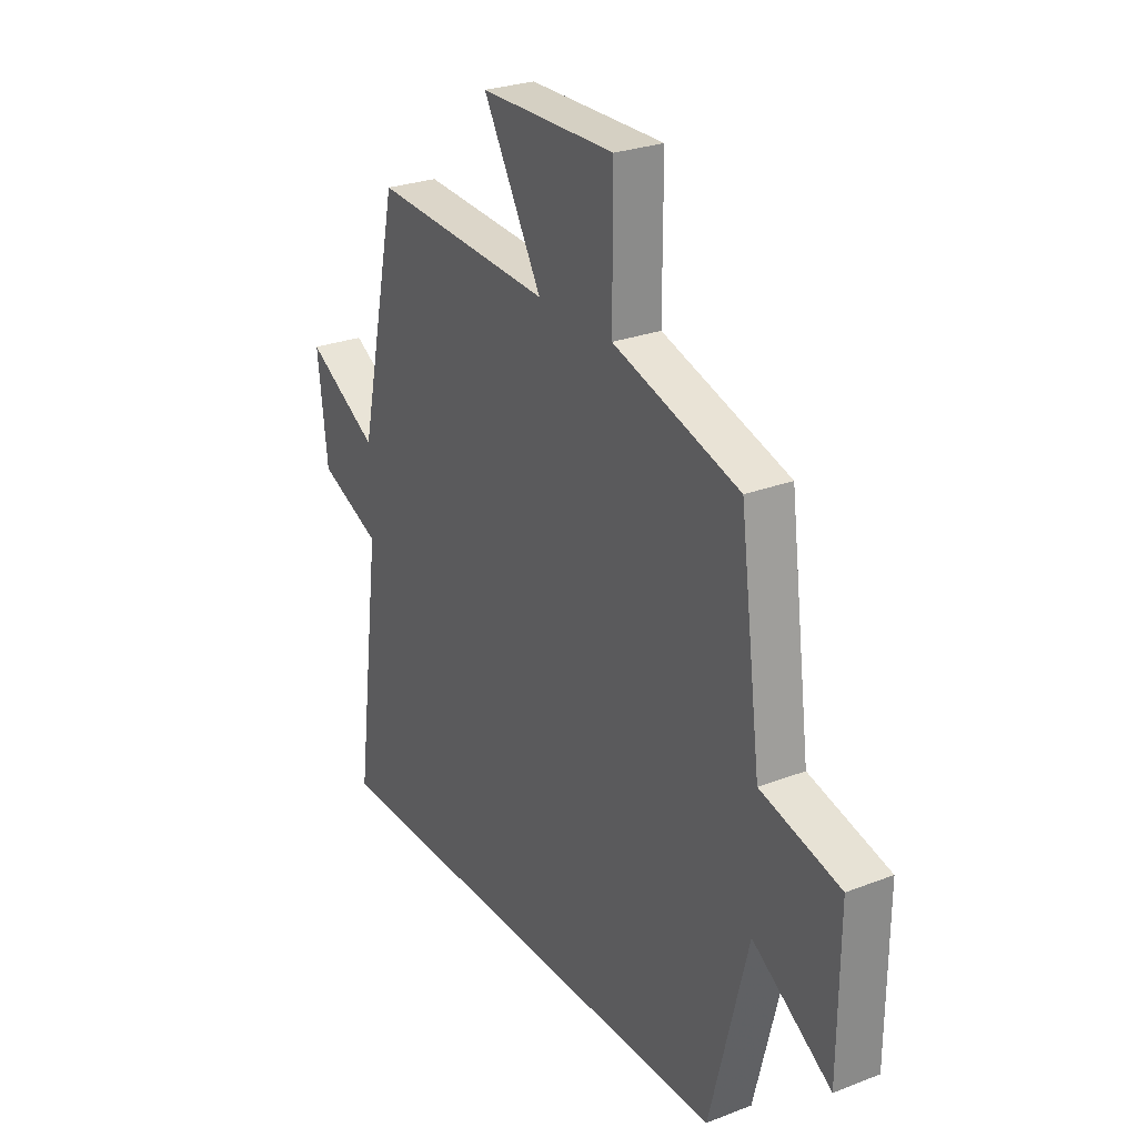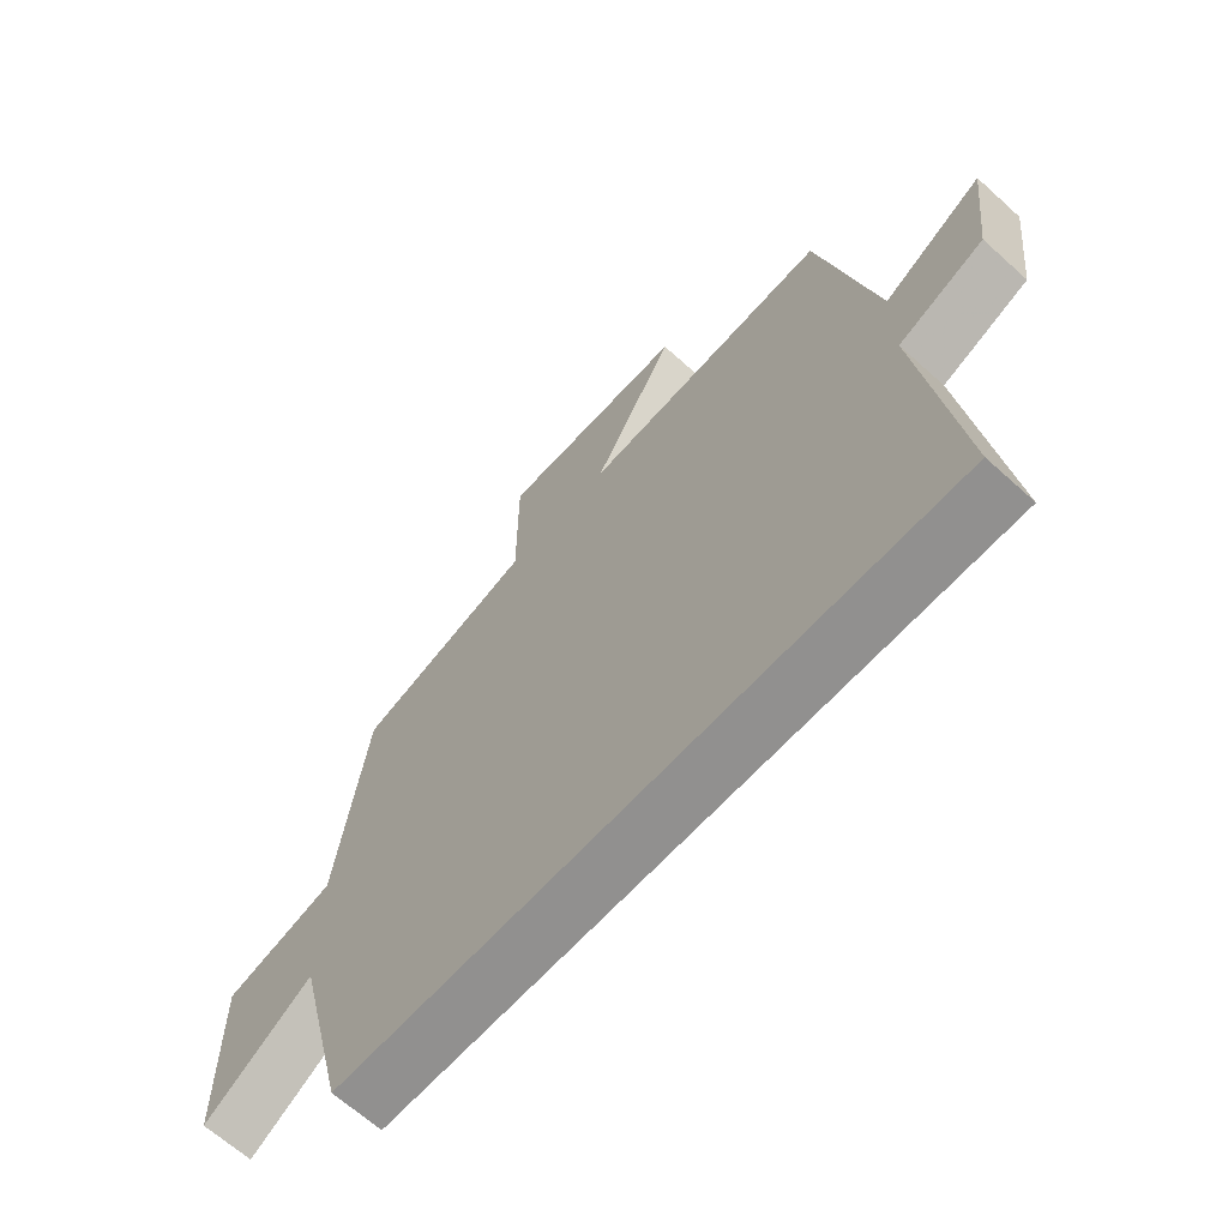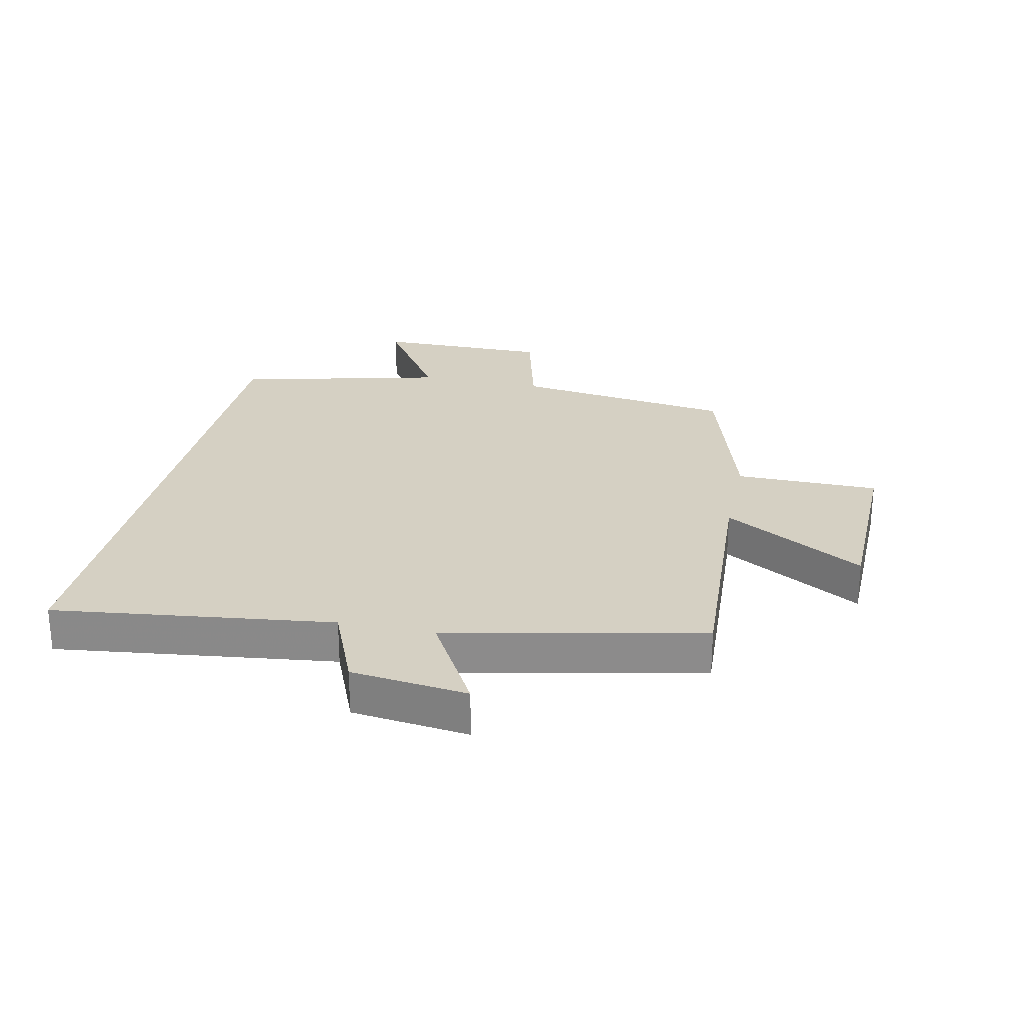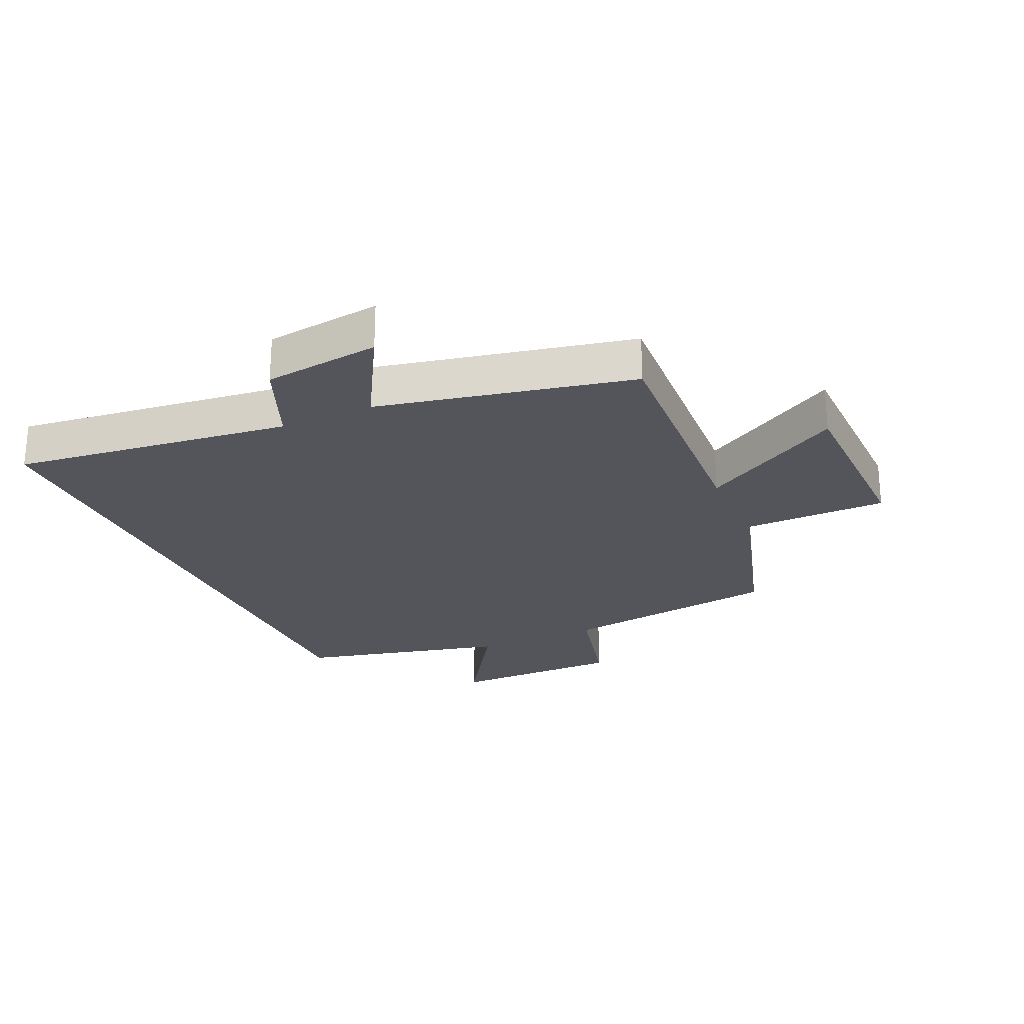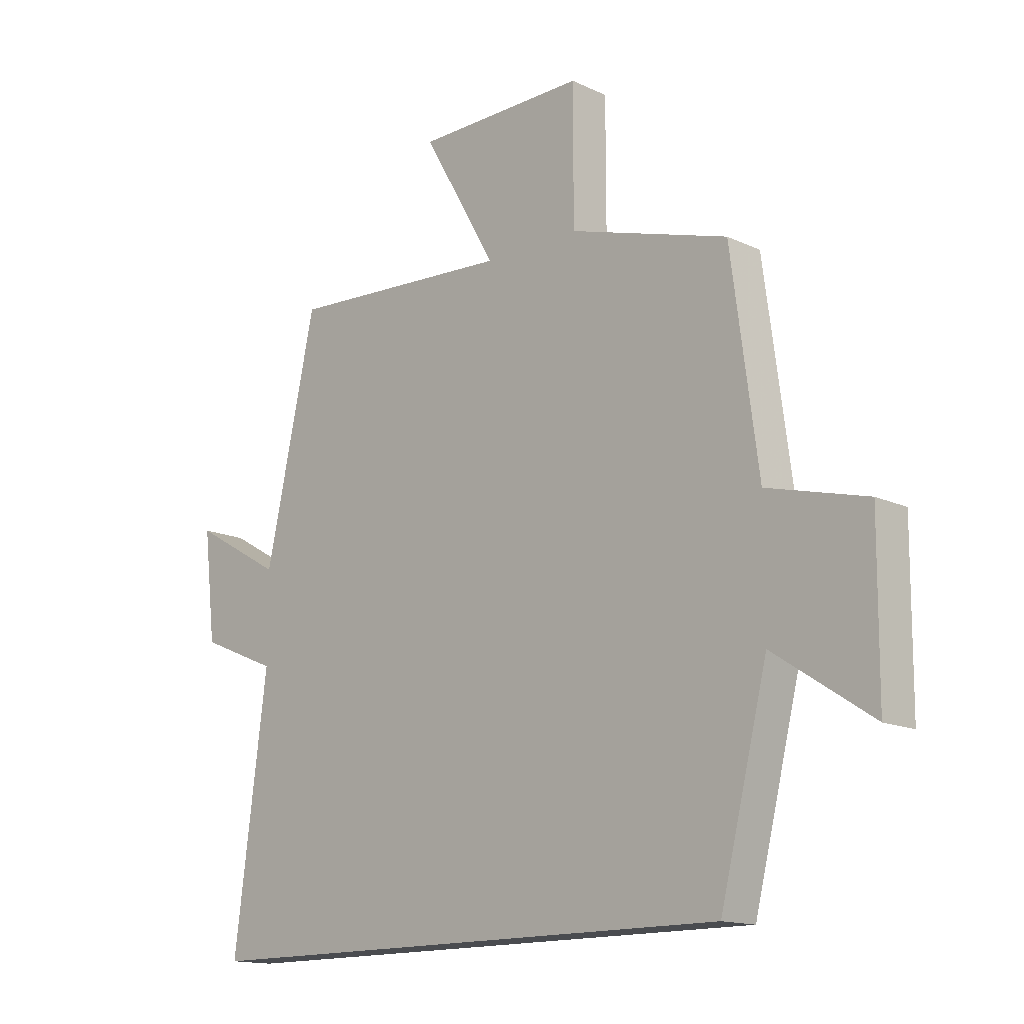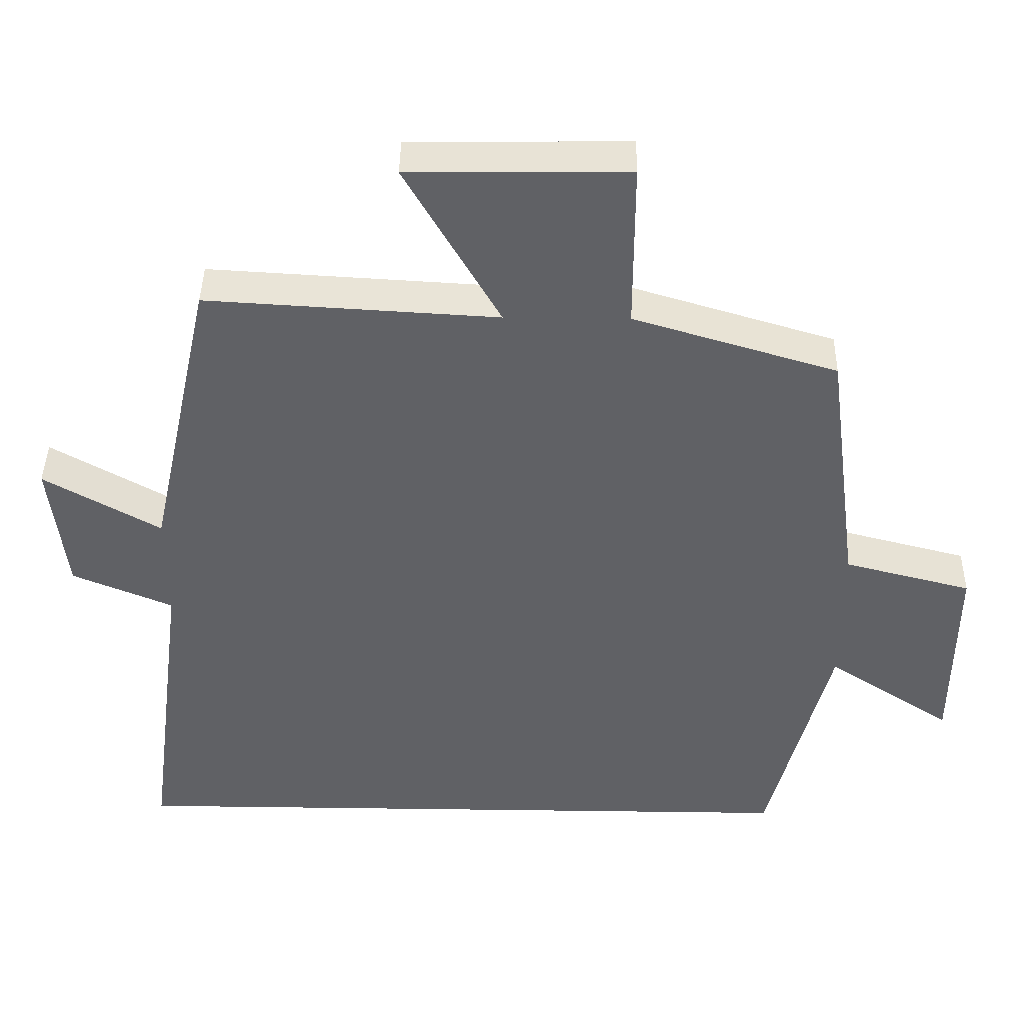
<metadata>
{"format":"obj","ext":"obj","renderer":"f3d","projection":"perspective","resolution":1024,"background":"white","views":[{"elev":26.9,"azim":59.2,"up":"+Z"},{"elev":-65.7,"azim":-132.2,"up":"+Z"},{"elev":26.0,"azim":-77.6,"up":"+Y"},{"elev":-25.0,"azim":-65.4,"up":"+Y"},{"elev":-14.7,"azim":44.7,"up":"+Z"},{"elev":42.1,"azim":0.9,"up":"+Z"}]}
</metadata>
<code>
v -0.559 0.07 -0.5
v -0.5 0.07 -0.046
v -0.64 0.07 0.013
v -0.662 0.07 0.203
v -0.5 0.07 0.11
v -0.409 0.07 0.524
v -0.004 0.07 0.5
v -0.136 0.07 0.731
v 0.168 0.07 0.735
v 0.168 0.07 0.5
v 0.452 0.07 0.414
v 0.5 0.07 0.053
v 0.678 0.07 0.007
v 0.676 0.07 -0.277
v 0.5 0.07 -0.161
v 0.415 0.07 -0.5
v -0.559 0 -0.5
v -0.5 0 -0.046
v -0.64 0 0.013
v -0.662 0 0.203
v -0.5 0 0.11
v -0.409 0 0.524
v -0.004 0 0.5
v -0.136 0 0.731
v 0.168 0 0.735
v 0.168 0 0.5
v 0.452 0 0.414
v 0.5 0 0.053
v 0.678 0 0.007
v 0.676 0 -0.277
v 0.5 0 -0.161
v 0.415 0 -0.5
f 15 16 1 2
f 12 13 14 15
f 10 11 12 15
f 10 15 2 3
f 7 8 9 10
f 5 6 7
f 5 7 10
f 3 4 5
f 3 5 10
f 18 17 32 31
f 31 30 29 28
f 31 28 27 26
f 19 18 31 26
f 26 25 24 23
f 23 22 21
f 26 23 21
f 21 20 19
f 26 21 19
f 1 17 18 2
f 2 18 19 3
f 3 19 20 4
f 4 20 21 5
f 5 21 22 6
f 6 22 23 7
f 7 23 24 8
f 8 24 25 9
f 9 25 26 10
f 10 26 27 11
f 11 27 28 12
f 12 28 29 13
f 13 29 30 14
f 14 30 31 15
f 15 31 32 16
f 16 32 17 1

</code>
